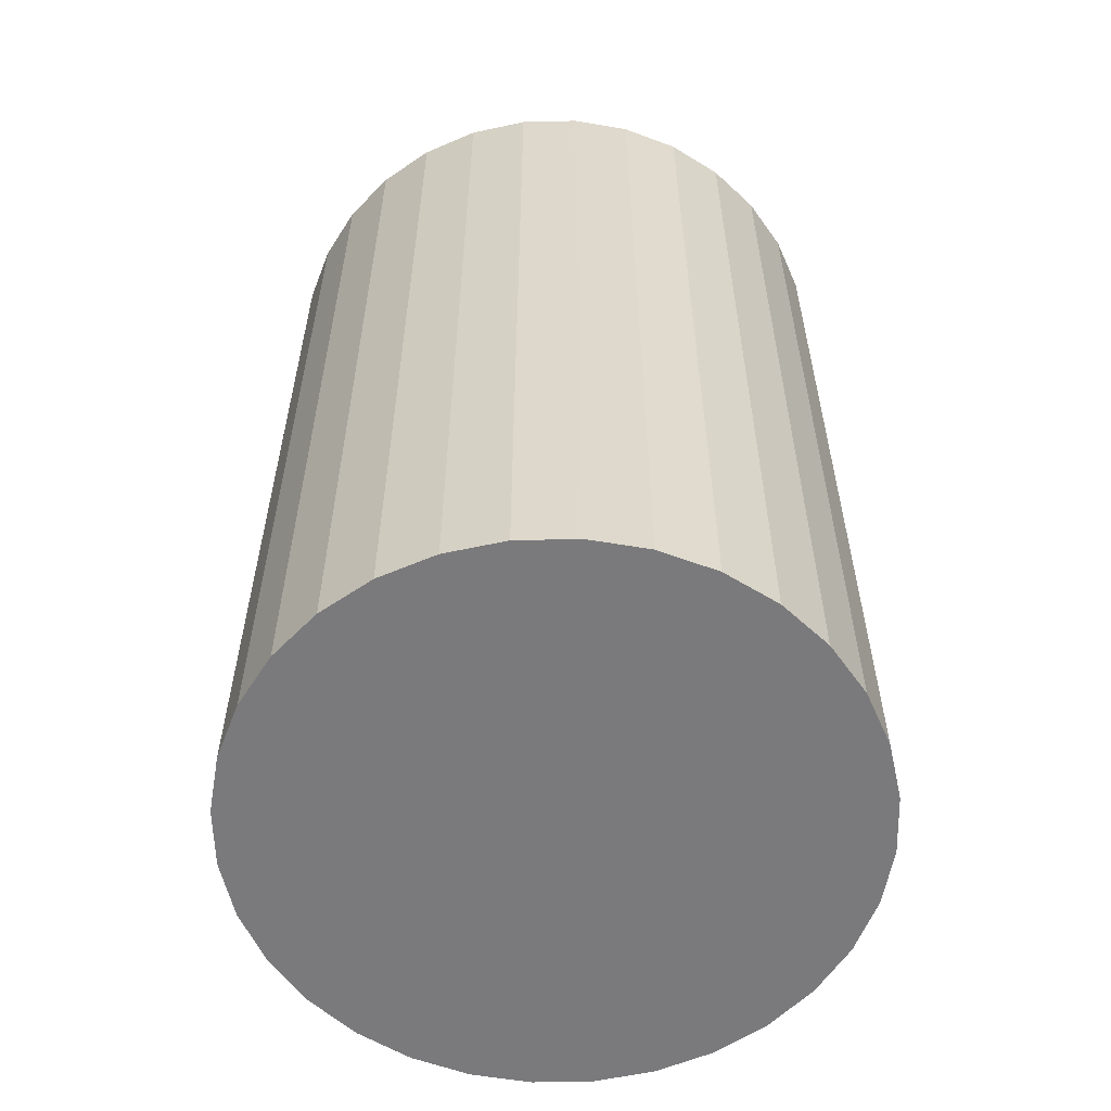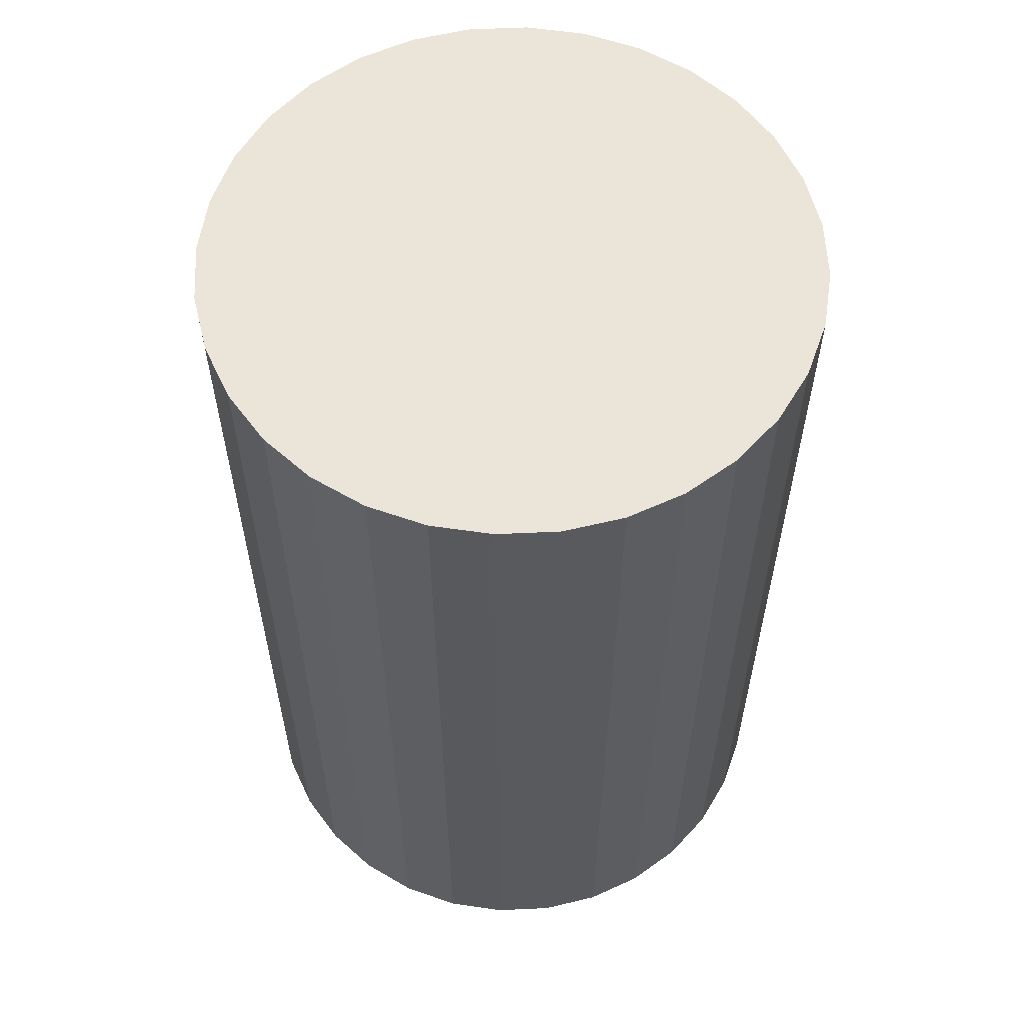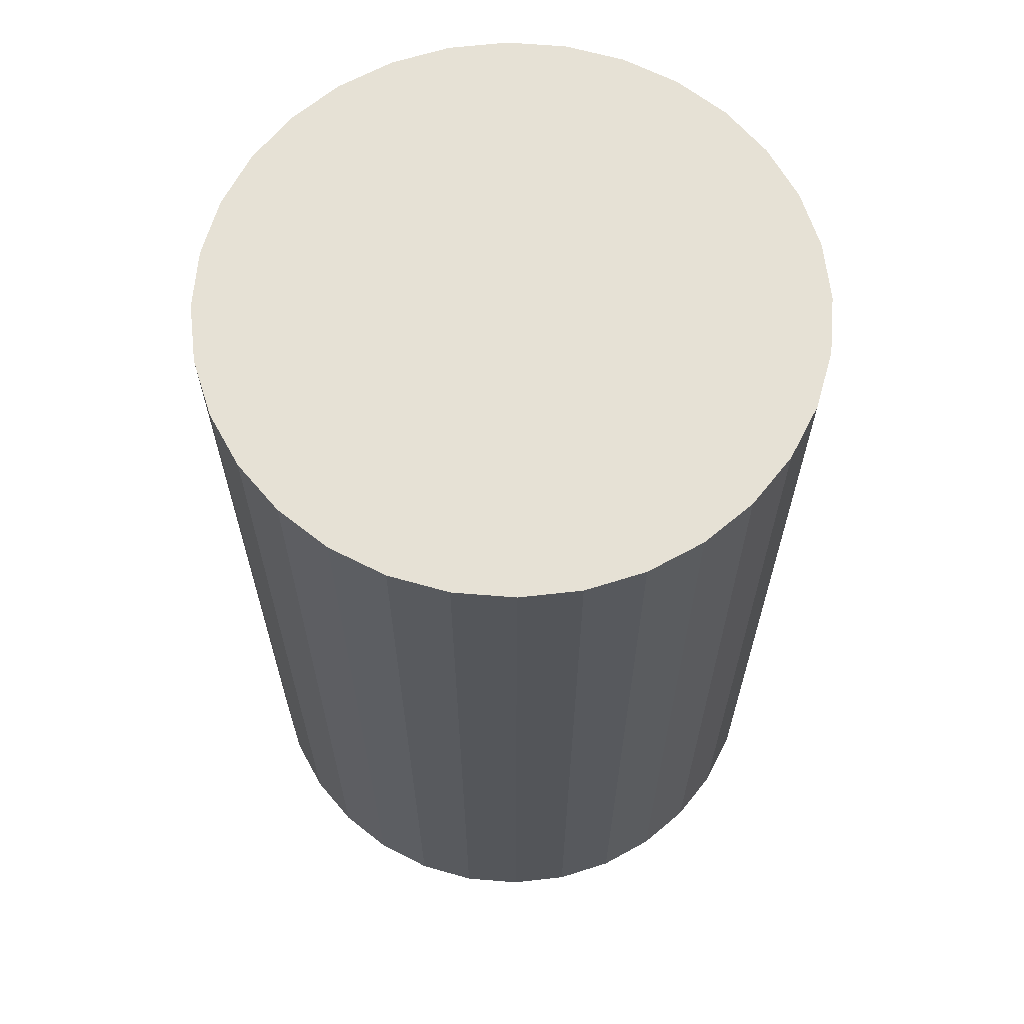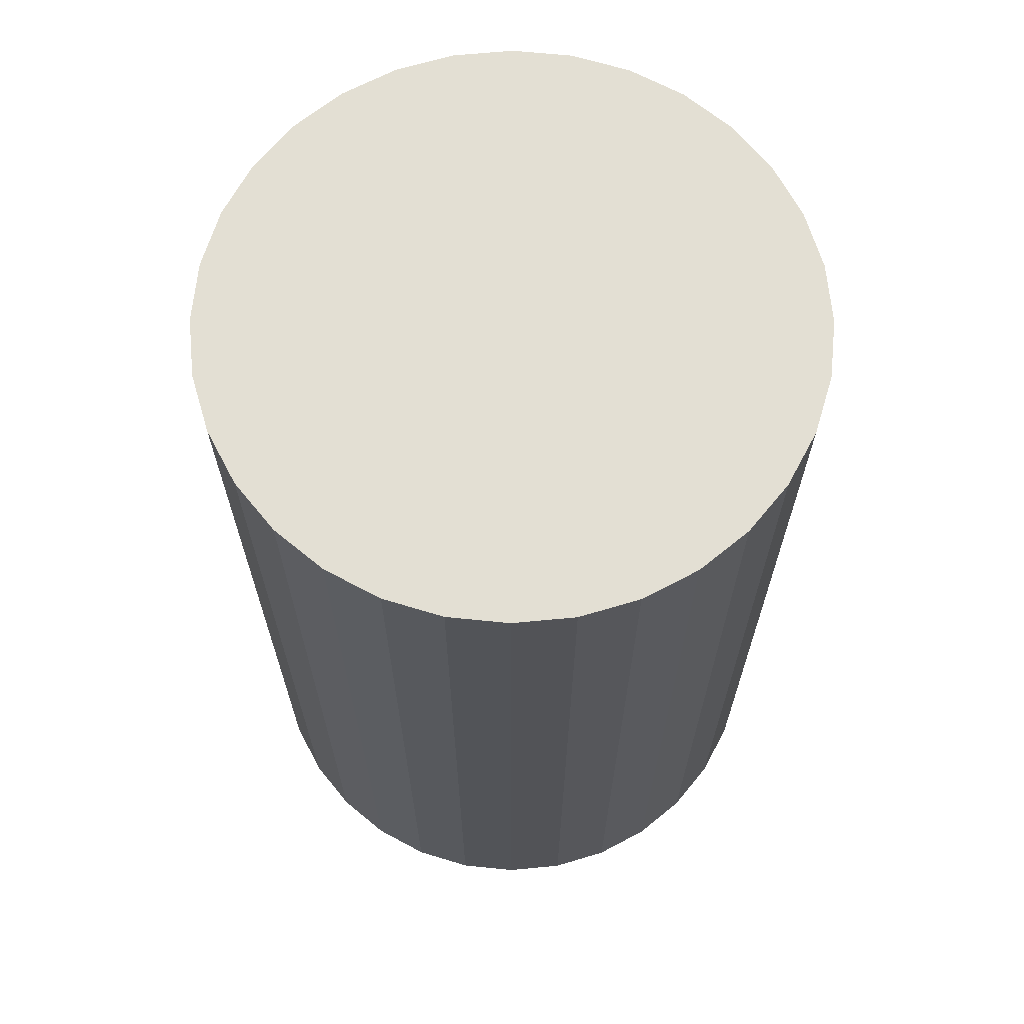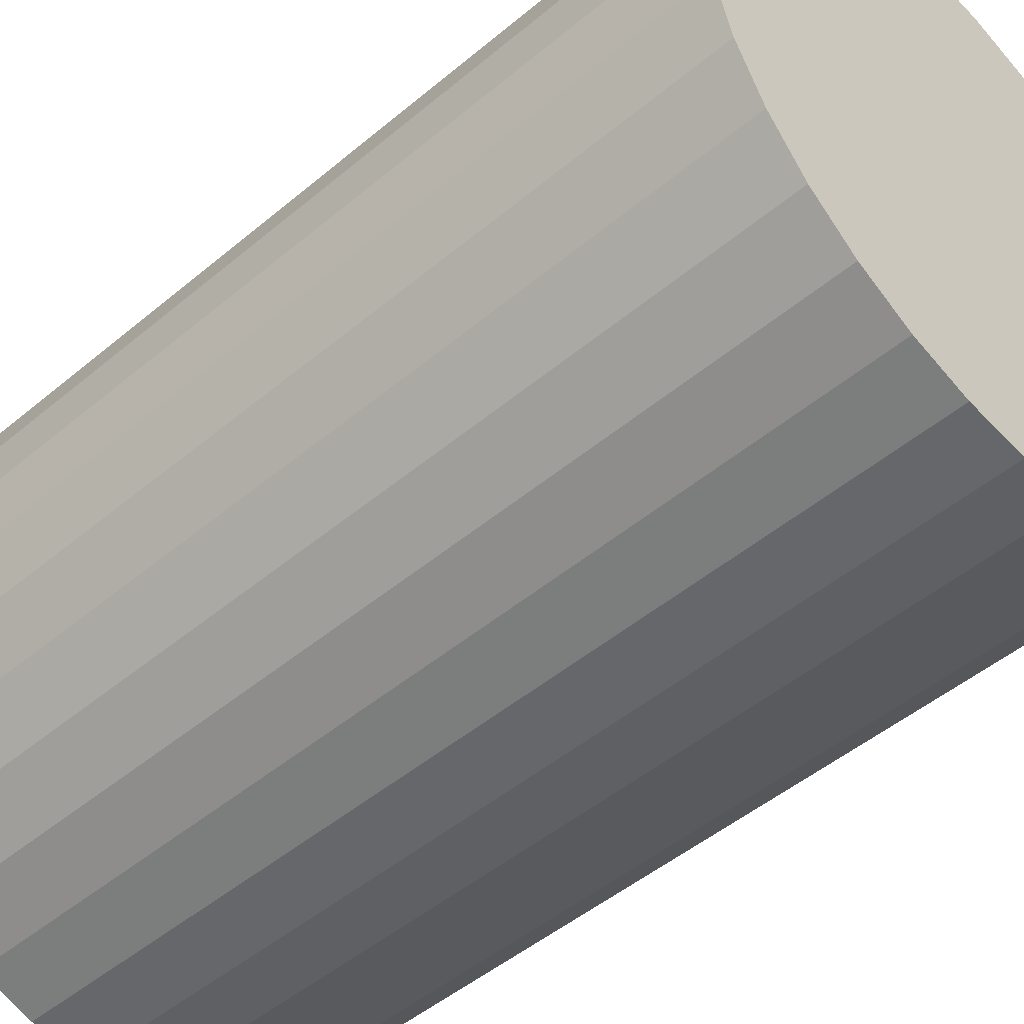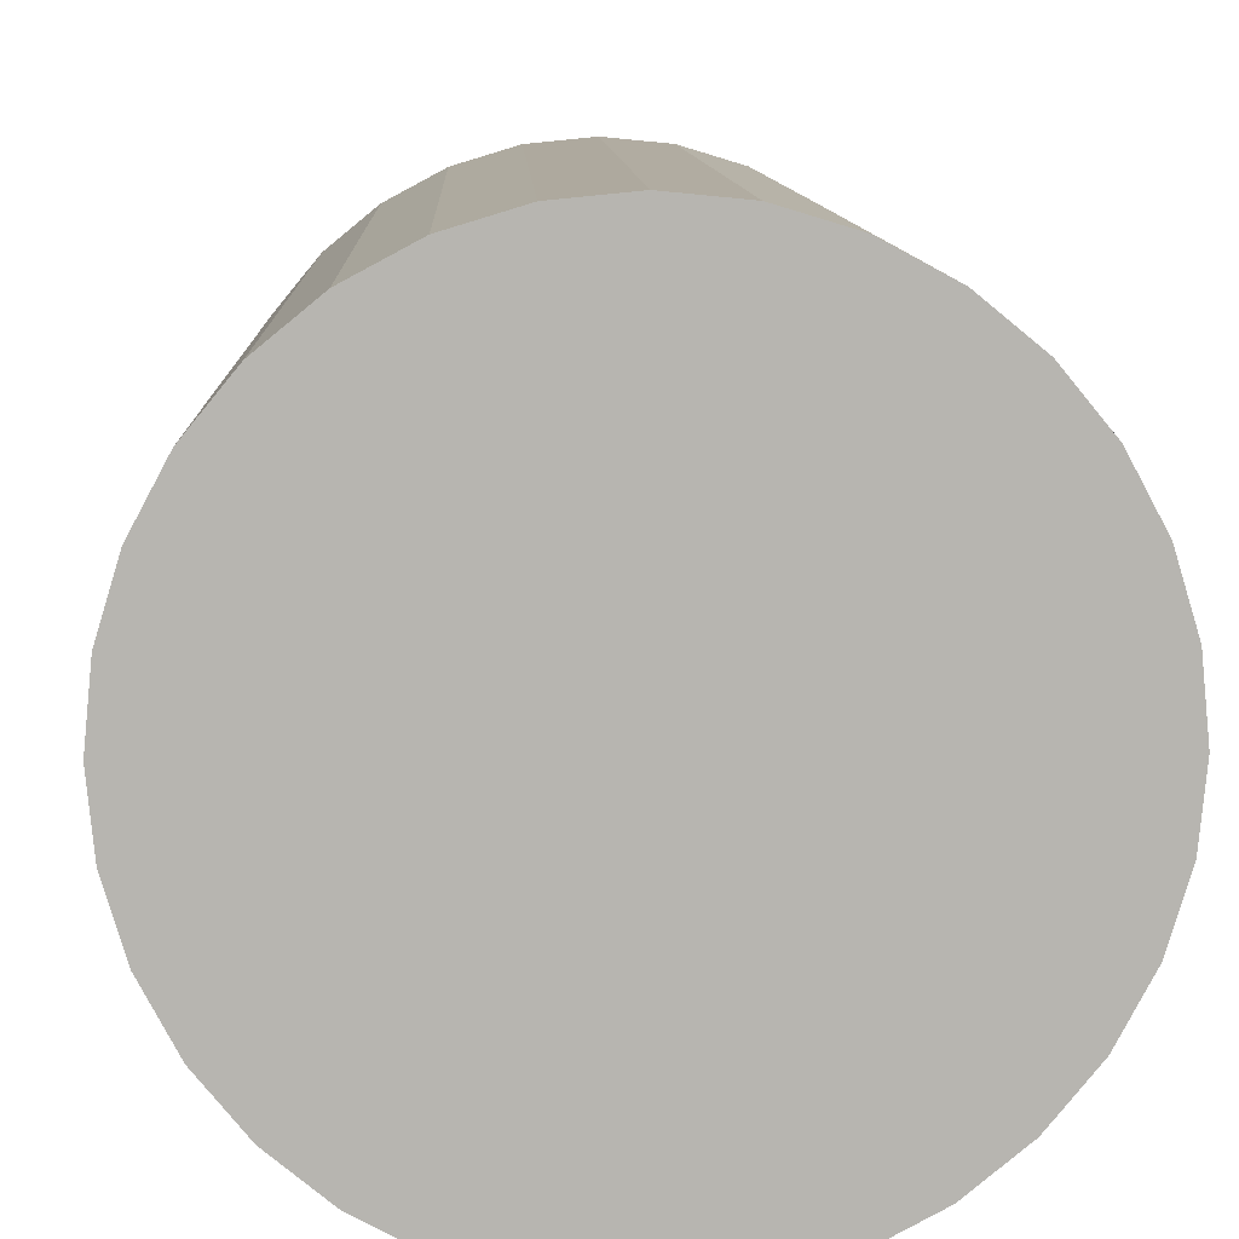
<metadata>
{"format":"obj","ext":"obj","renderer":"f3d","projection":"perspective","resolution":1024,"background":"white","views":[{"elev":-58.2,"azim":-15.5,"up":"+Z"},{"elev":58.8,"azim":104.2,"up":"+Z"},{"elev":64.6,"azim":10.4,"up":"+Z"},{"elev":67.0,"azim":78.9,"up":"+Z"},{"elev":-48.5,"azim":-46.9,"up":"+Y"},{"elev":9.2,"azim":178.0,"up":"+Y"}]}
</metadata>
<code>
v 0 0 -0.04344
v 0.0285 0 -0.04344
v 0.0285 0 0.04344
v 0 0 0.04344
v 0.02795 0.005559 -0.04344
v 0.02795 0.005559 0.04344
v 0.02633 0.01091 -0.04344
v 0.02633 0.01091 0.04344
v 0.02369 0.01583 -0.04344
v 0.02369 0.01583 0.04344
v 0.02015 0.02015 -0.04344
v 0.02015 0.02015 0.04344
v 0.01583 0.02369 -0.04344
v 0.01583 0.02369 0.04344
v 0.01091 0.02633 -0.04344
v 0.01091 0.02633 0.04344
v 0.005559 0.02795 -0.04344
v 0.005559 0.02795 0.04344
v 0 0.0285 -0.04344
v 0 0.0285 0.04344
v -0.005559 0.02795 -0.04344
v -0.005559 0.02795 0.04344
v -0.01091 0.02633 -0.04344
v -0.01091 0.02633 0.04344
v -0.01583 0.02369 -0.04344
v -0.01583 0.02369 0.04344
v -0.02015 0.02015 -0.04344
v -0.02015 0.02015 0.04344
v -0.02369 0.01583 -0.04344
v -0.02369 0.01583 0.04344
v -0.02633 0.01091 -0.04344
v -0.02633 0.01091 0.04344
v -0.02795 0.005559 -0.04344
v -0.02795 0.005559 0.04344
v -0.0285 0 -0.04344
v -0.0285 0 0.04344
v -0.02795 -0.005559 -0.04344
v -0.02795 -0.005559 0.04344
v -0.02633 -0.01091 -0.04344
v -0.02633 -0.01091 0.04344
v -0.02369 -0.01583 -0.04344
v -0.02369 -0.01583 0.04344
v -0.02015 -0.02015 -0.04344
v -0.02015 -0.02015 0.04344
v -0.01583 -0.02369 -0.04344
v -0.01583 -0.02369 0.04344
v -0.01091 -0.02633 -0.04344
v -0.01091 -0.02633 0.04344
v -0.005559 -0.02795 -0.04344
v -0.005559 -0.02795 0.04344
v -0 -0.0285 -0.04344
v -0 -0.0285 0.04344
v 0.005559 -0.02795 -0.04344
v 0.005559 -0.02795 0.04344
v 0.01091 -0.02633 -0.04344
v 0.01091 -0.02633 0.04344
v 0.01583 -0.02369 -0.04344
v 0.01583 -0.02369 0.04344
v 0.02015 -0.02015 -0.04344
v 0.02015 -0.02015 0.04344
v 0.02369 -0.01583 -0.04344
v 0.02369 -0.01583 0.04344
v 0.02633 -0.01091 -0.04344
v 0.02633 -0.01091 0.04344
v 0.02795 -0.005559 -0.04344
v 0.02795 -0.005559 0.04344
f 2 1 5
f 2 5 3
f 3 5 6
f 3 6 4
f 5 1 7
f 5 7 6
f 6 7 8
f 6 8 4
f 7 1 9
f 7 9 8
f 8 9 10
f 8 10 4
f 9 1 11
f 9 11 10
f 10 11 12
f 10 12 4
f 11 1 13
f 11 13 12
f 12 13 14
f 12 14 4
f 13 1 15
f 13 15 14
f 14 15 16
f 14 16 4
f 15 1 17
f 15 17 16
f 16 17 18
f 16 18 4
f 17 1 19
f 17 19 18
f 18 19 20
f 18 20 4
f 19 1 21
f 19 21 20
f 20 21 22
f 20 22 4
f 21 1 23
f 21 23 22
f 22 23 24
f 22 24 4
f 23 1 25
f 23 25 24
f 24 25 26
f 24 26 4
f 25 1 27
f 25 27 26
f 26 27 28
f 26 28 4
f 27 1 29
f 27 29 28
f 28 29 30
f 28 30 4
f 29 1 31
f 29 31 30
f 30 31 32
f 30 32 4
f 31 1 33
f 31 33 32
f 32 33 34
f 32 34 4
f 33 1 35
f 33 35 34
f 34 35 36
f 34 36 4
f 35 1 37
f 35 37 36
f 36 37 38
f 36 38 4
f 37 1 39
f 37 39 38
f 38 39 40
f 38 40 4
f 39 1 41
f 39 41 40
f 40 41 42
f 40 42 4
f 41 1 43
f 41 43 42
f 42 43 44
f 42 44 4
f 43 1 45
f 43 45 44
f 44 45 46
f 44 46 4
f 45 1 47
f 45 47 46
f 46 47 48
f 46 48 4
f 47 1 49
f 47 49 48
f 48 49 50
f 48 50 4
f 49 1 51
f 49 51 50
f 50 51 52
f 50 52 4
f 51 1 53
f 51 53 52
f 52 53 54
f 52 54 4
f 53 1 55
f 53 55 54
f 54 55 56
f 54 56 4
f 55 1 57
f 55 57 56
f 56 57 58
f 56 58 4
f 57 1 59
f 57 59 58
f 58 59 60
f 58 60 4
f 59 1 61
f 59 61 60
f 60 61 62
f 60 62 4
f 61 1 63
f 61 63 62
f 62 63 64
f 62 64 4
f 63 1 65
f 63 65 64
f 64 65 66
f 64 66 4
f 65 1 2
f 65 2 66
f 66 2 3
f 66 3 4

</code>
